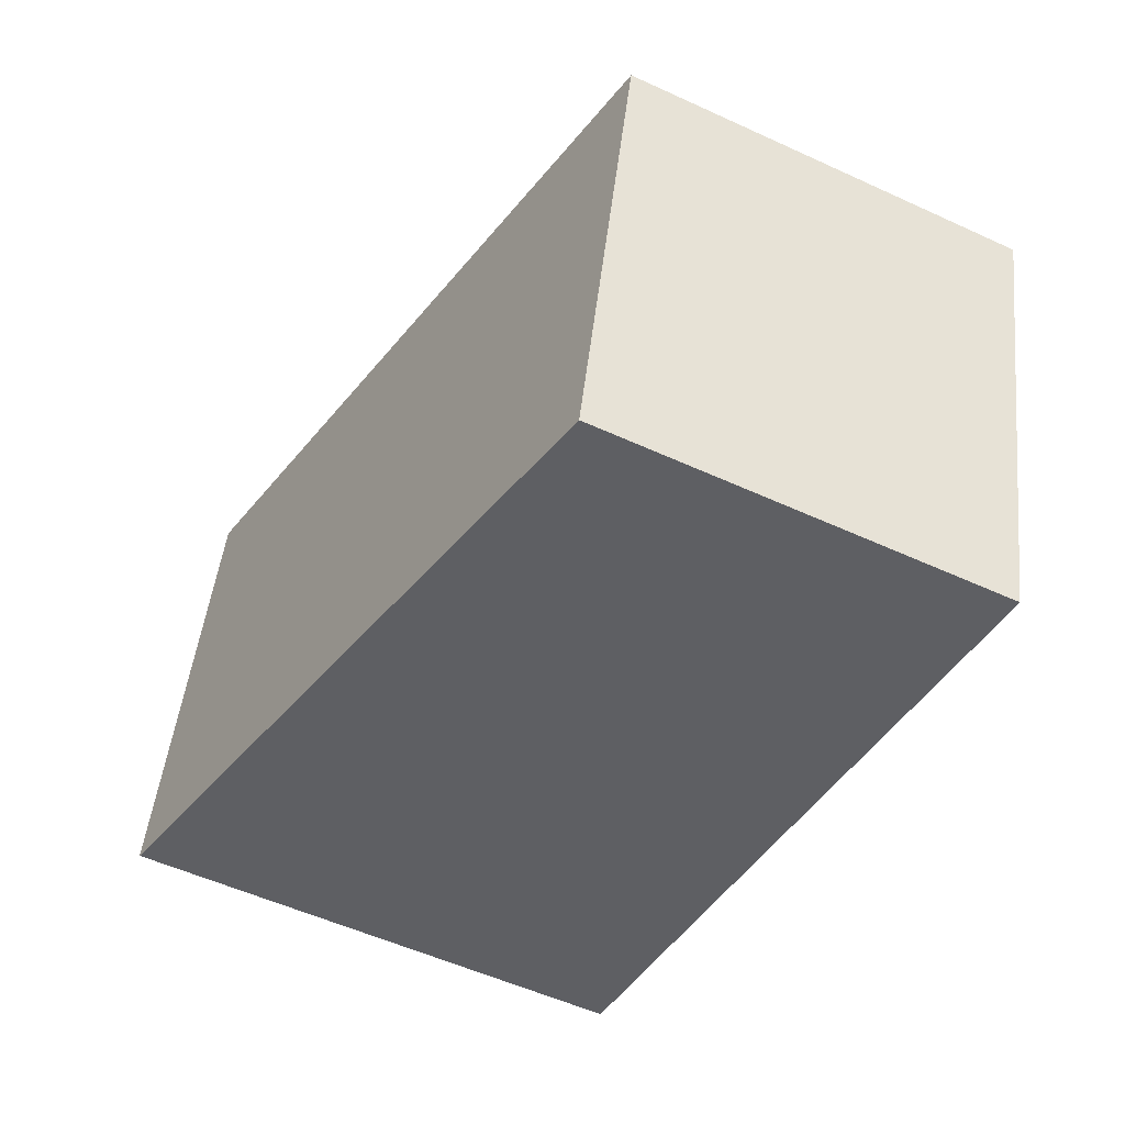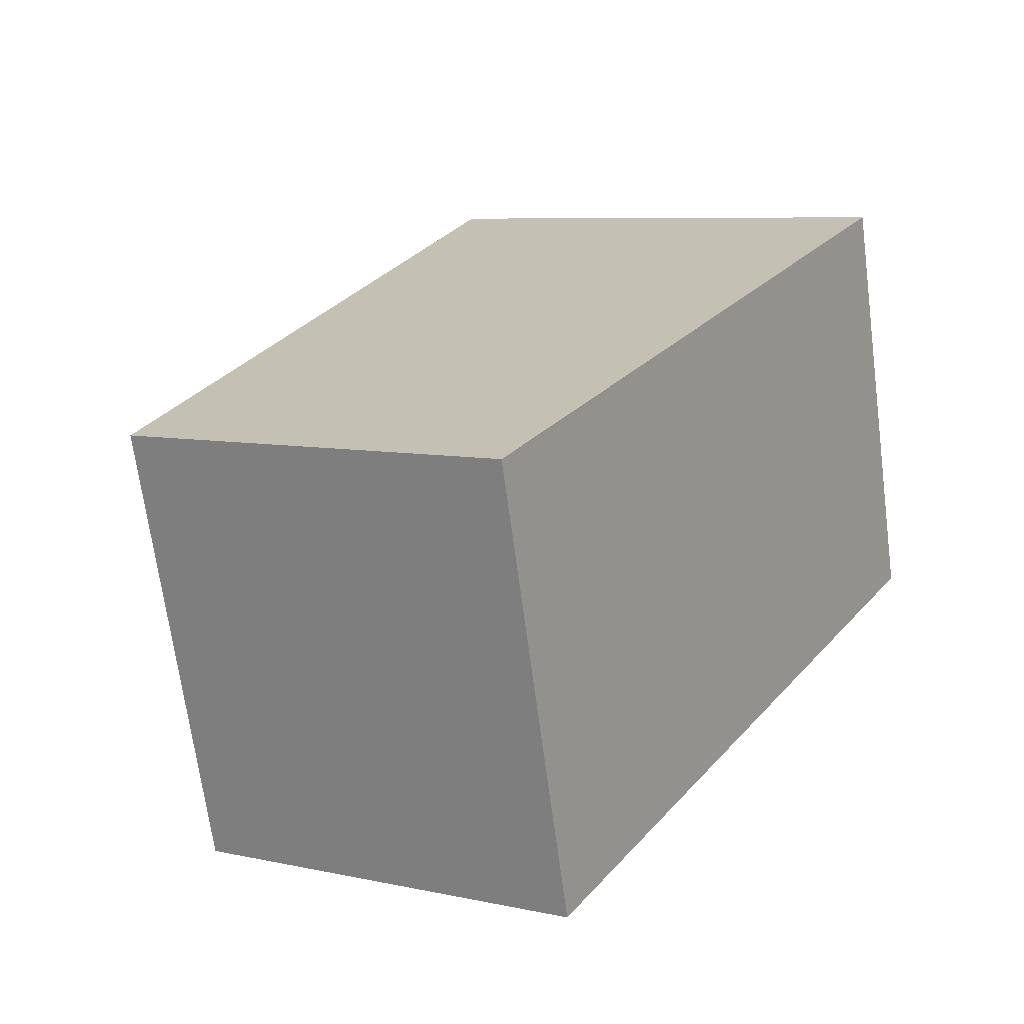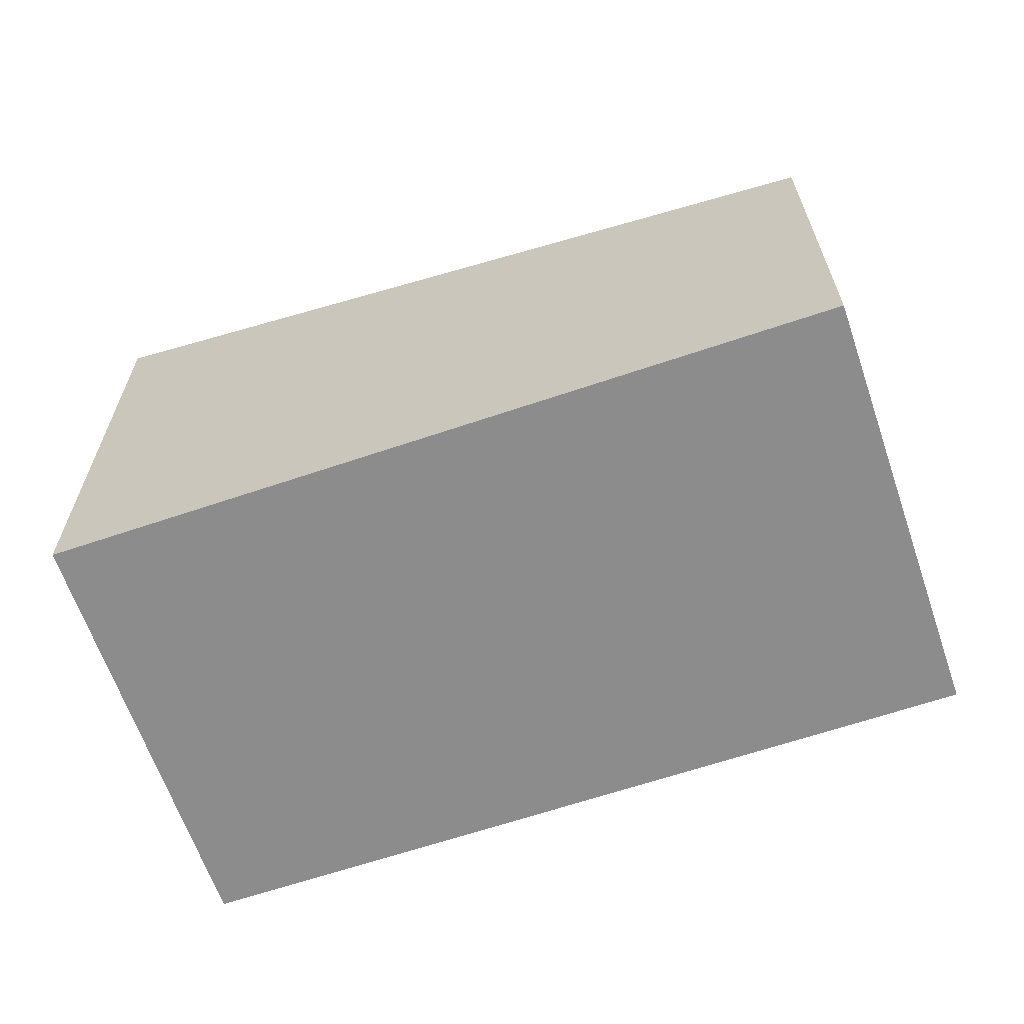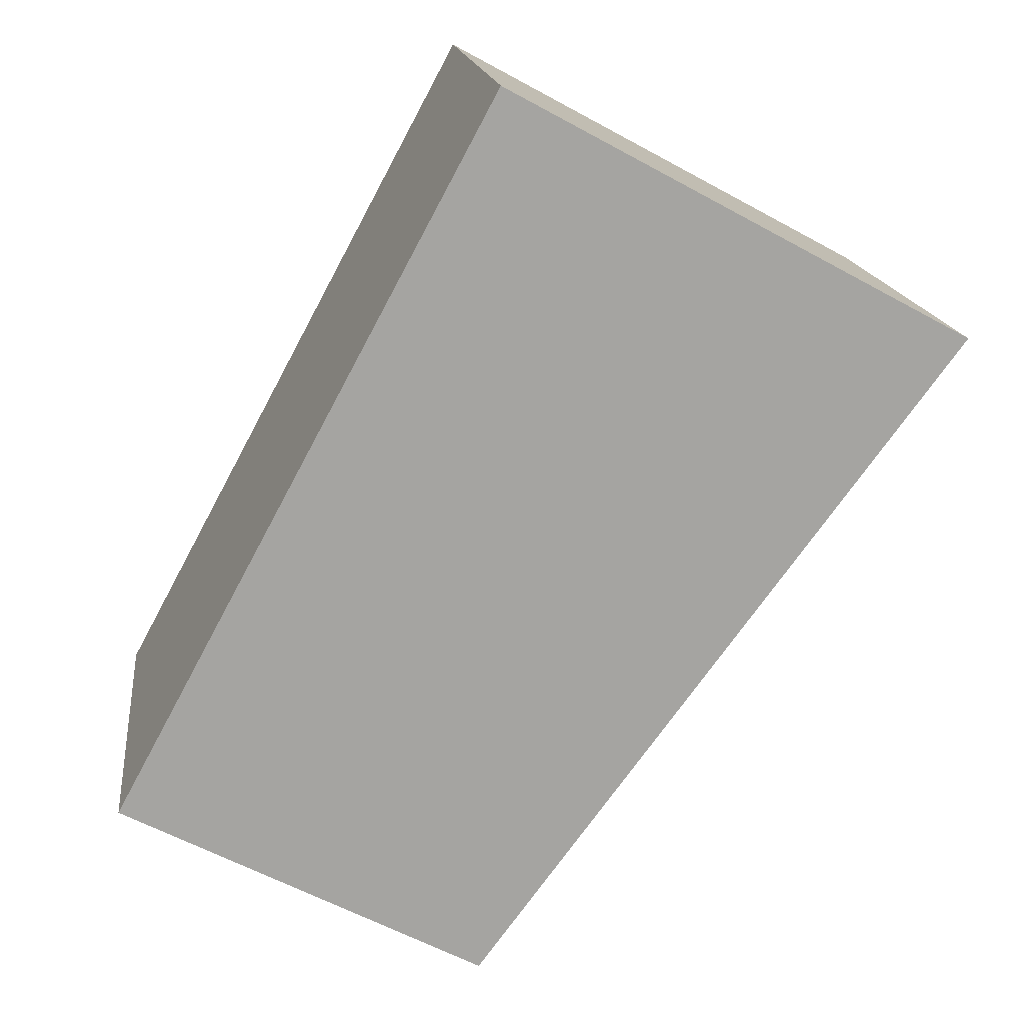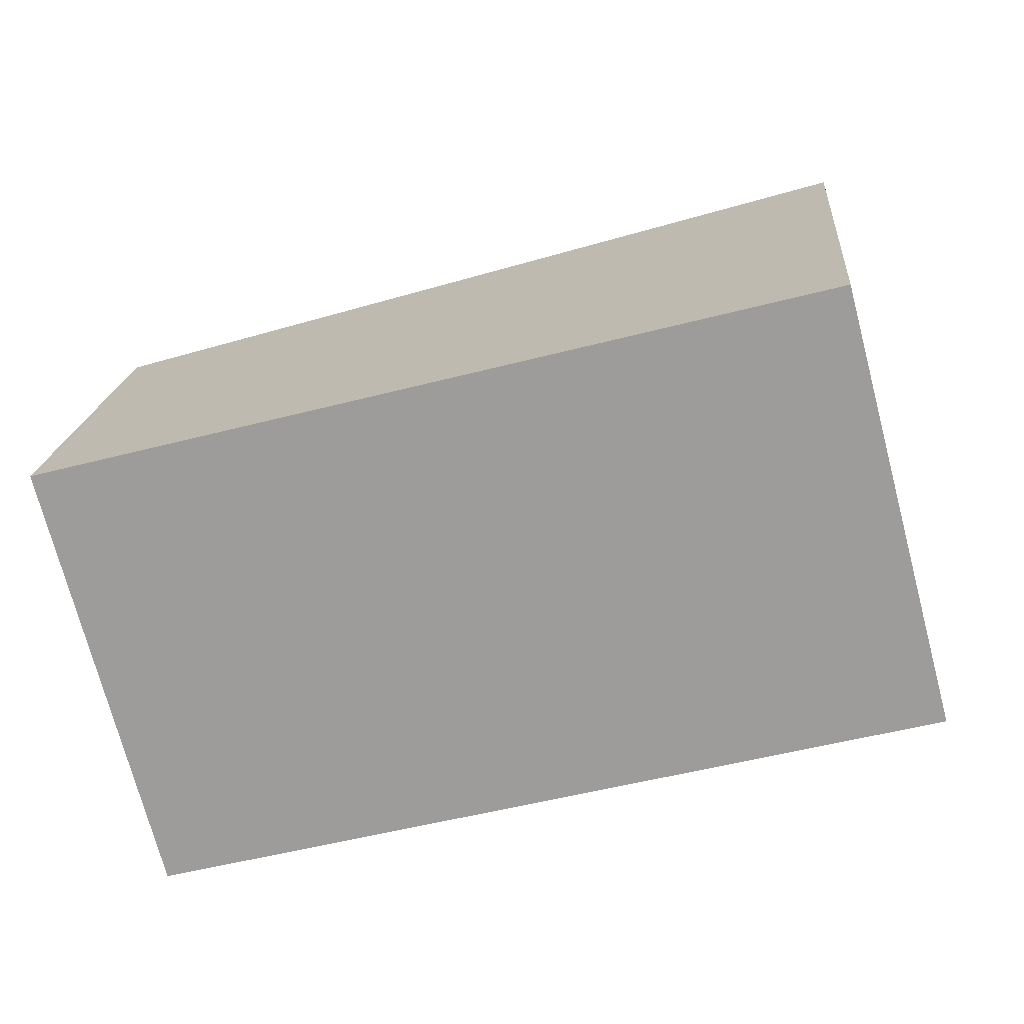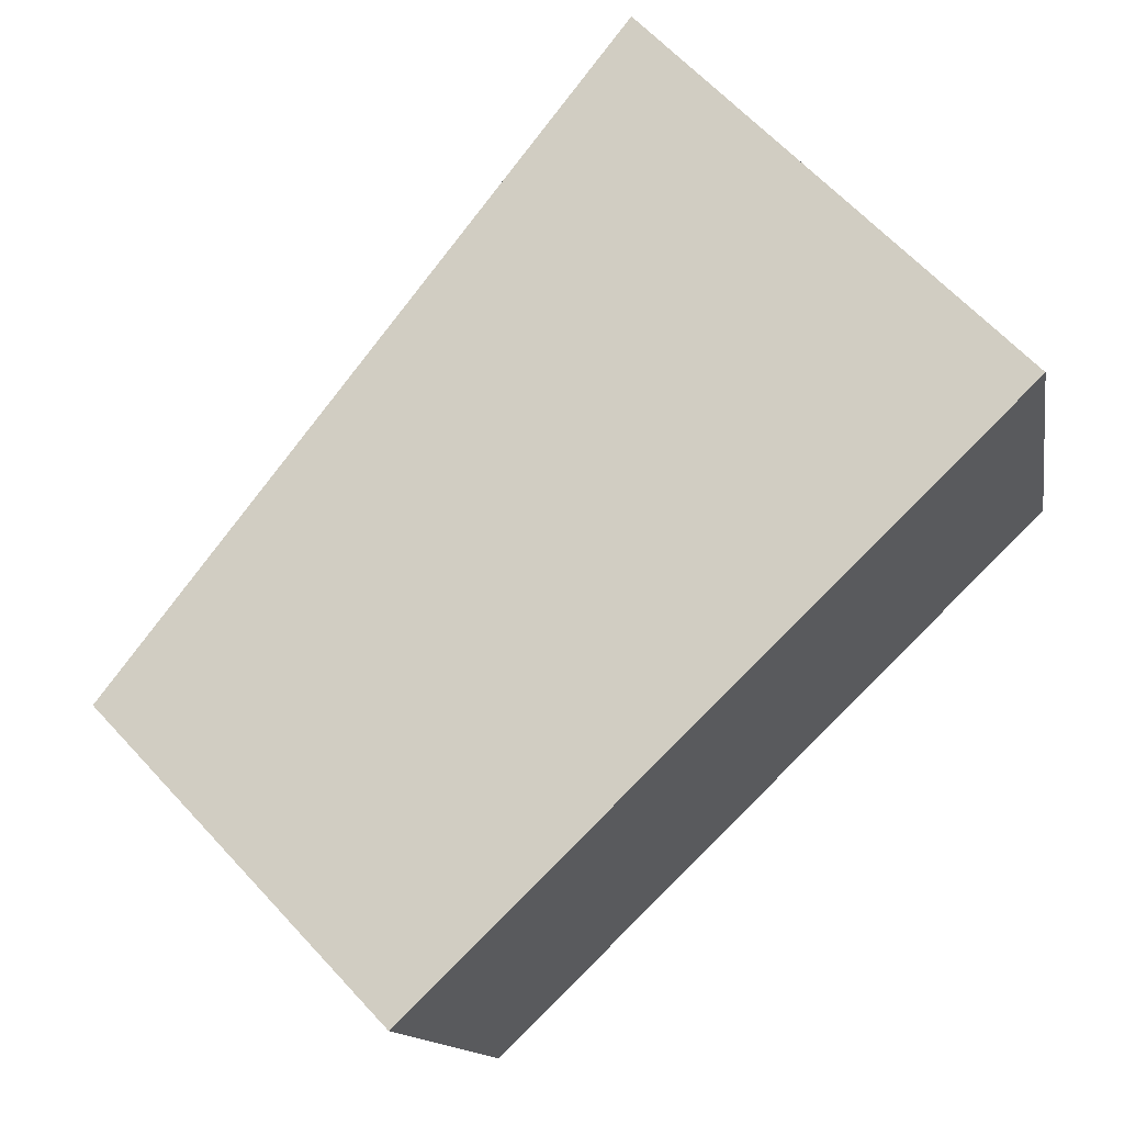
<metadata>
{"format":"obj","ext":"obj","renderer":"f3d","projection":"perspective","resolution":1024,"background":"white","views":[{"elev":-54.6,"azim":-115.9,"up":"+Z"},{"elev":7.4,"azim":-58.6,"up":"+Z"},{"elev":-64.2,"azim":-175.9,"up":"+Y"},{"elev":-60.0,"azim":60.7,"up":"+Z"},{"elev":18.8,"azim":5.1,"up":"+Z"},{"elev":65.0,"azim":-42.9,"up":"+Z"}]}
</metadata>
<code>
v  0 2.909 1.781e-16
v  6.345 3.727 -1.591
v  0.806 2.909 -3.054
v  5.538 3.727 1.462
v  6.345 9.742e-17 -1.591
v  0.806 1.87e-16 -3.054
v  0 0 0
v  5.538 -8.952e-17 1.462
g defaultobject
f 1 2 3
f 2 1 4
f 5 3 2
f 3 5 6
f 6 1 3
f 1 6 7
f 1 8 4
f 8 1 7
f 8 2 4
f 2 8 5
f 8 6 5
f 6 8 7

</code>
